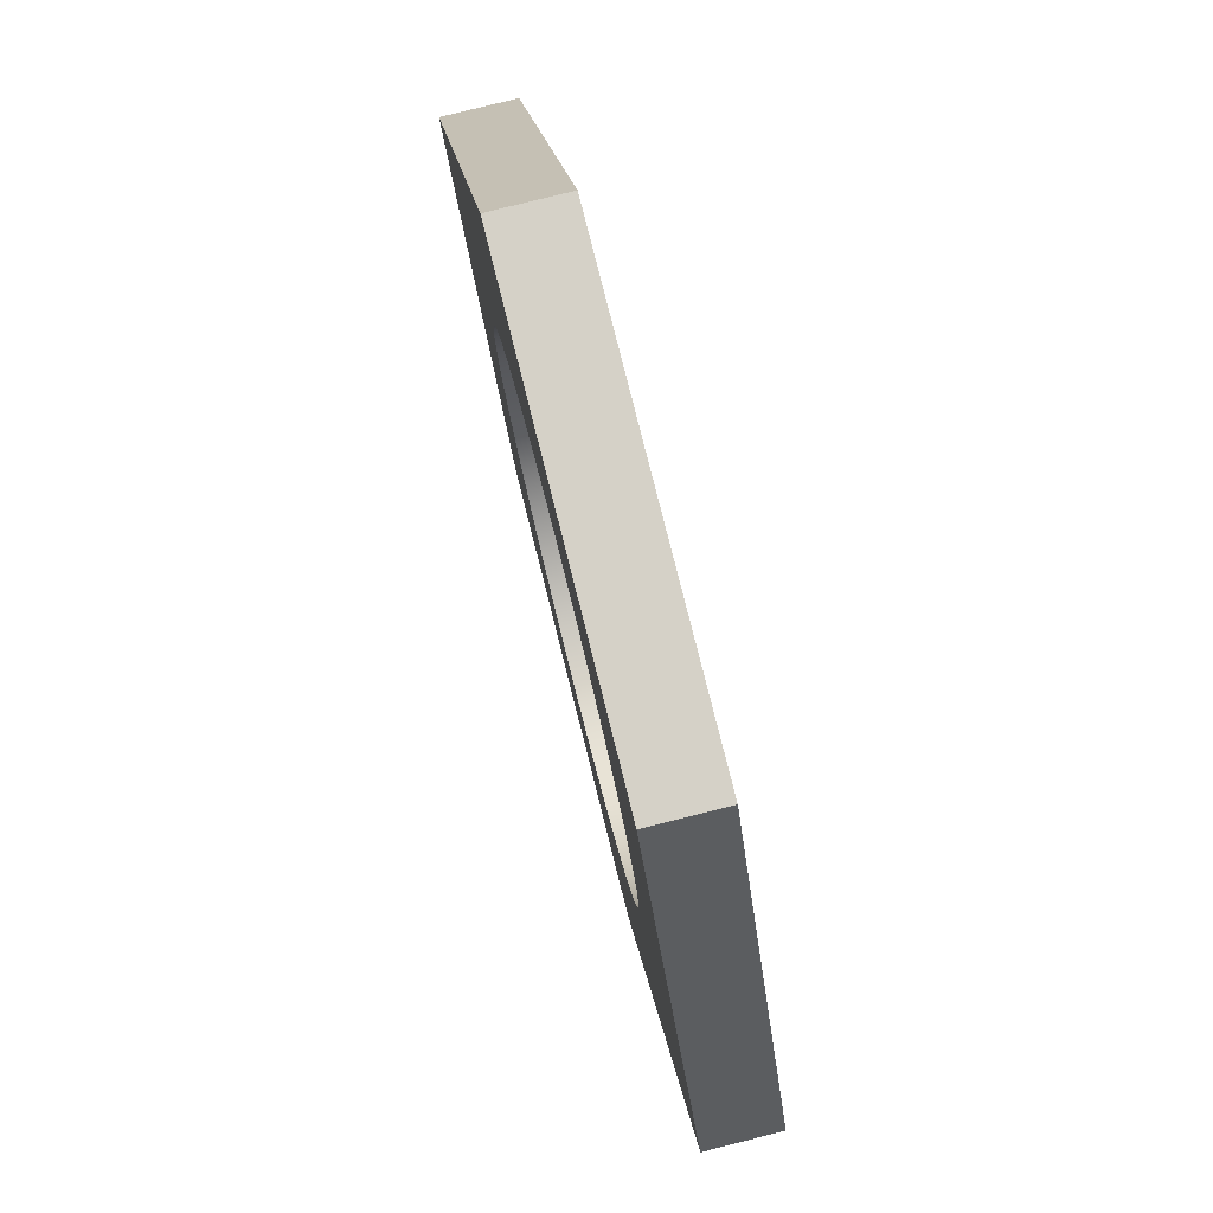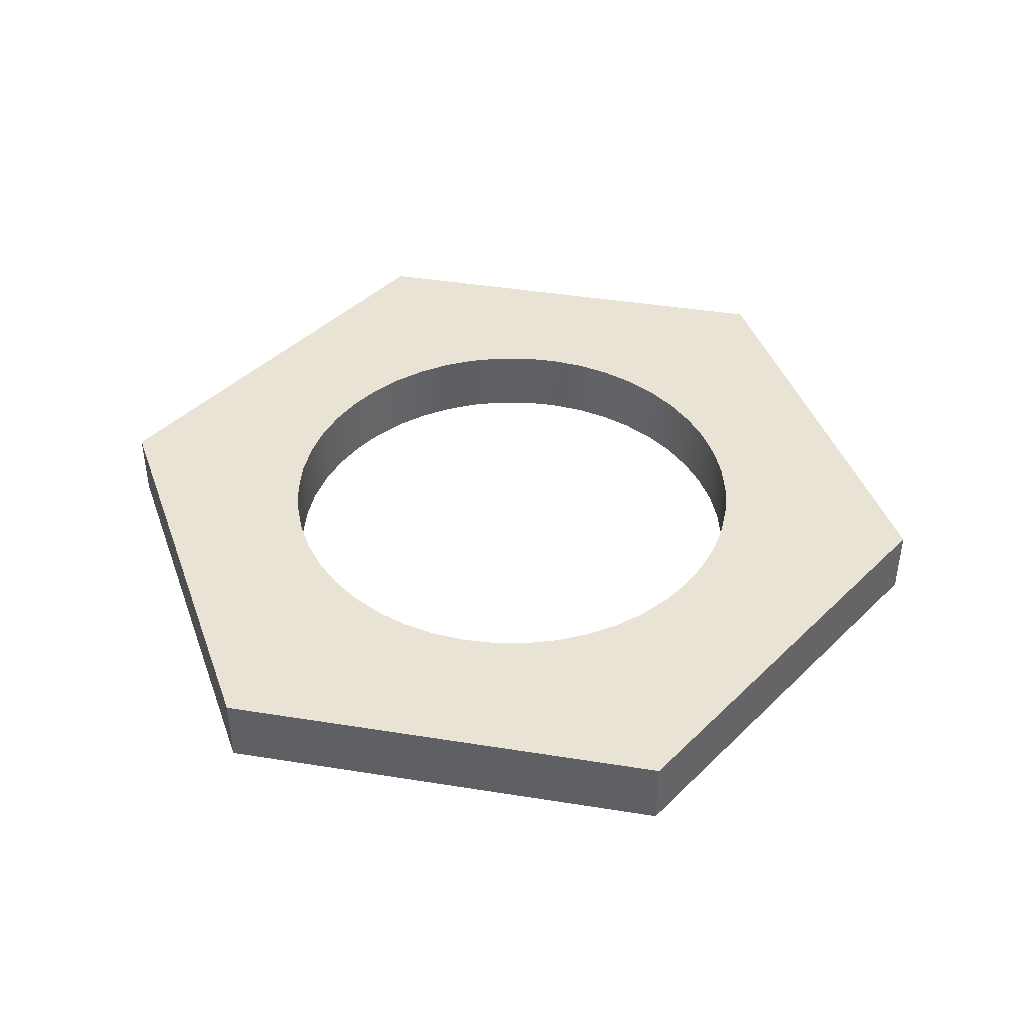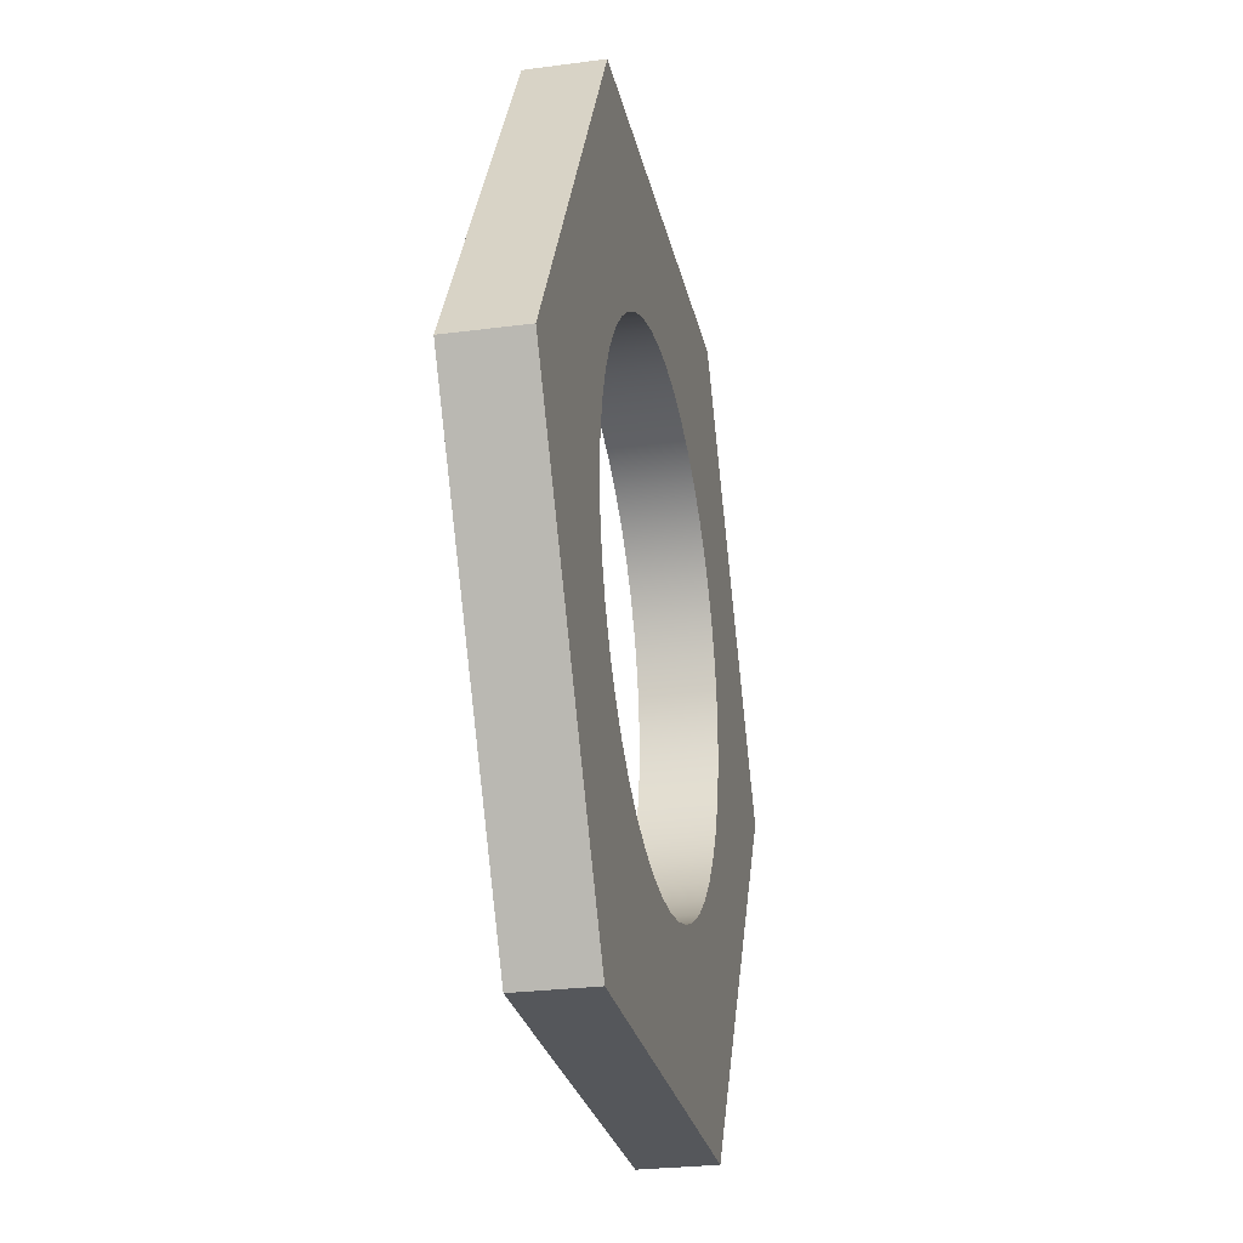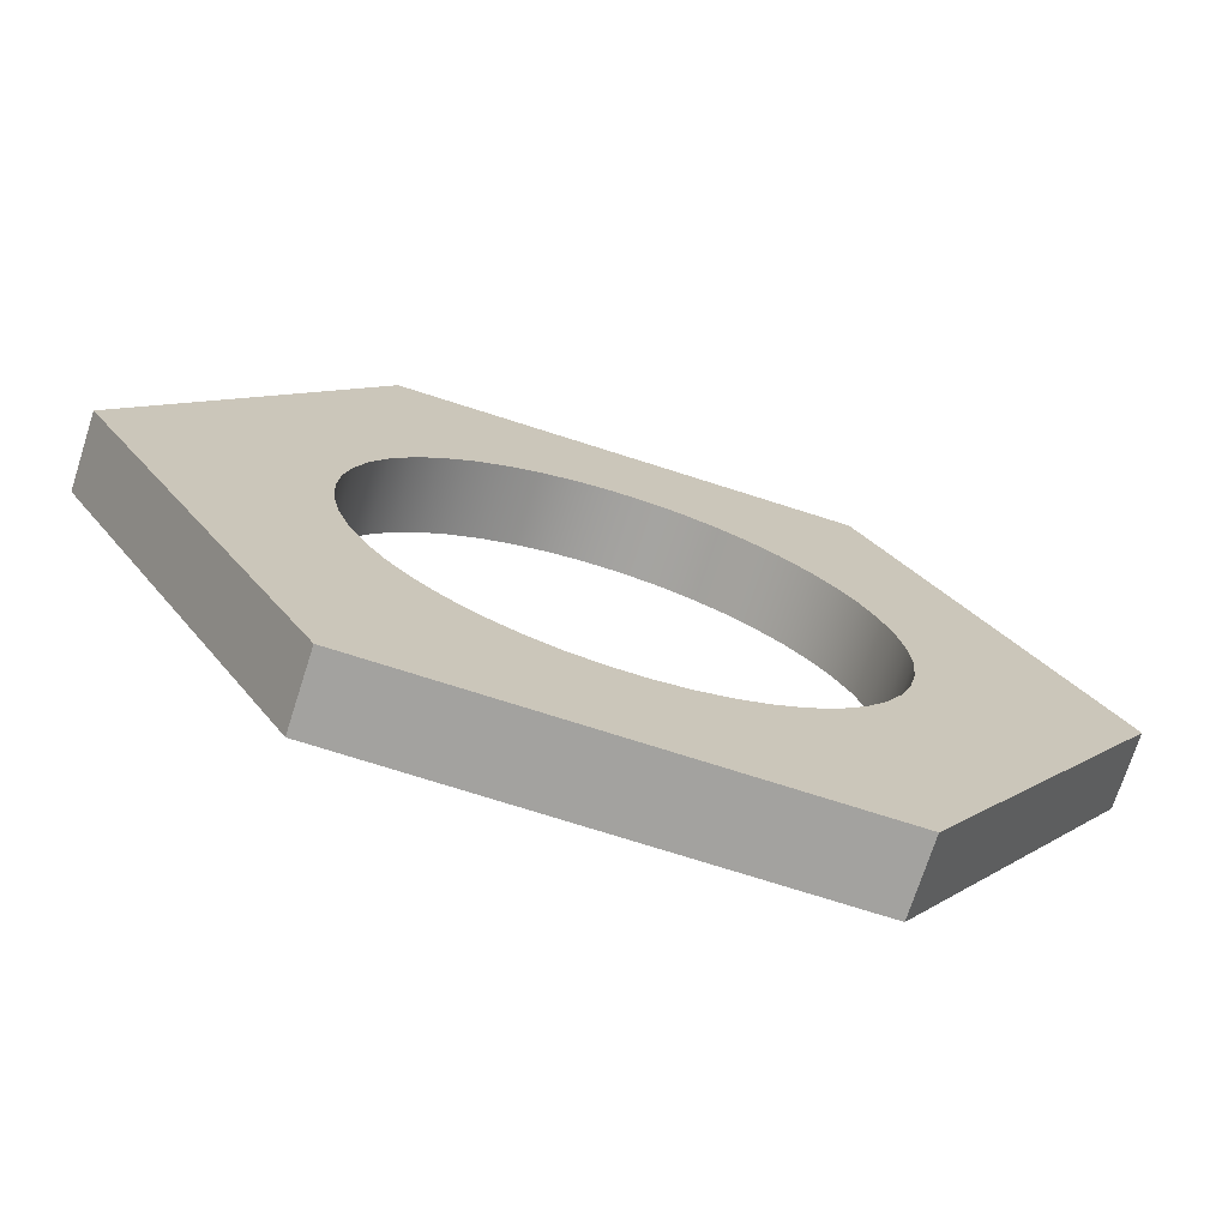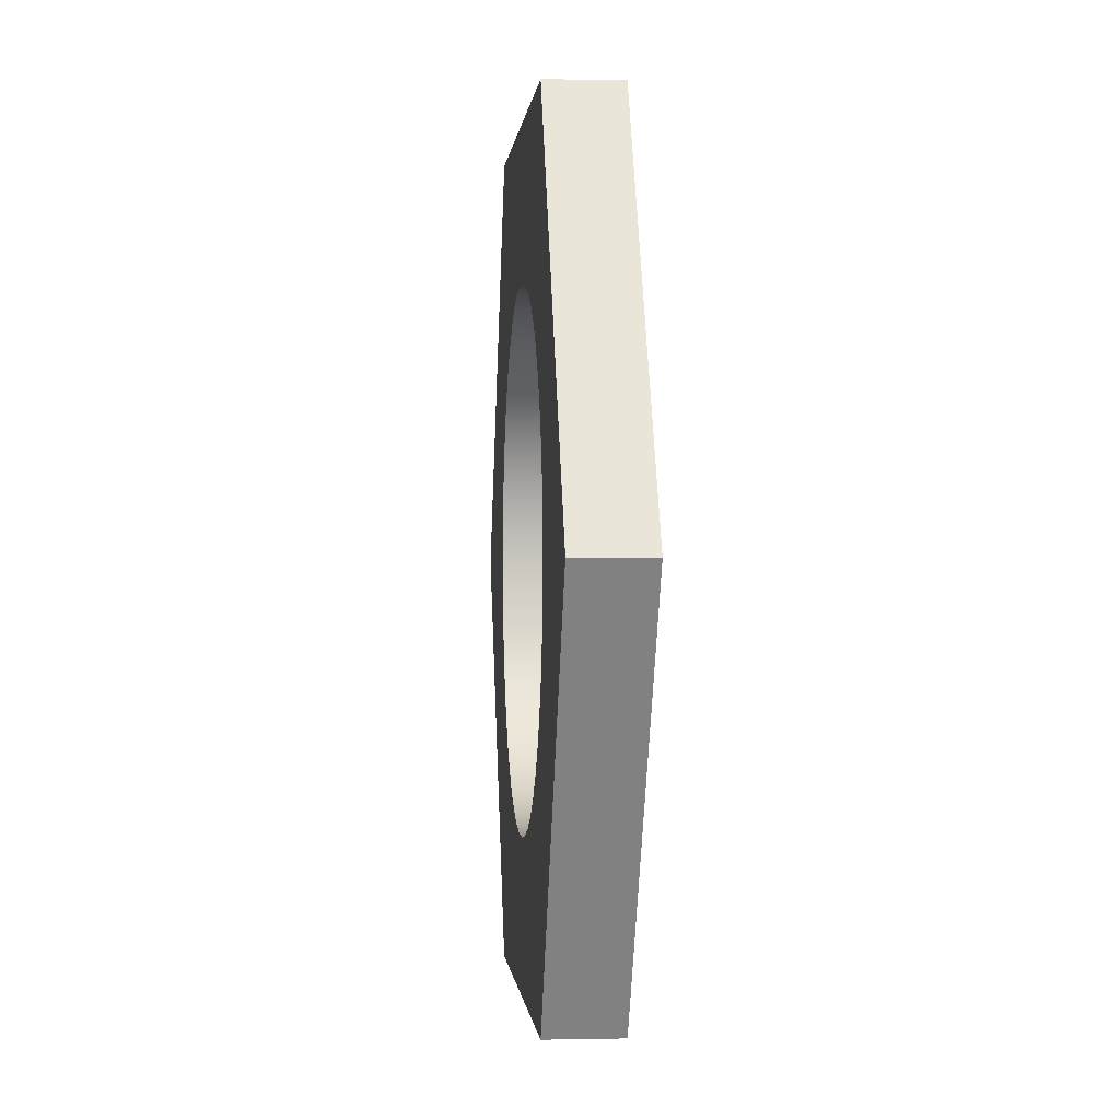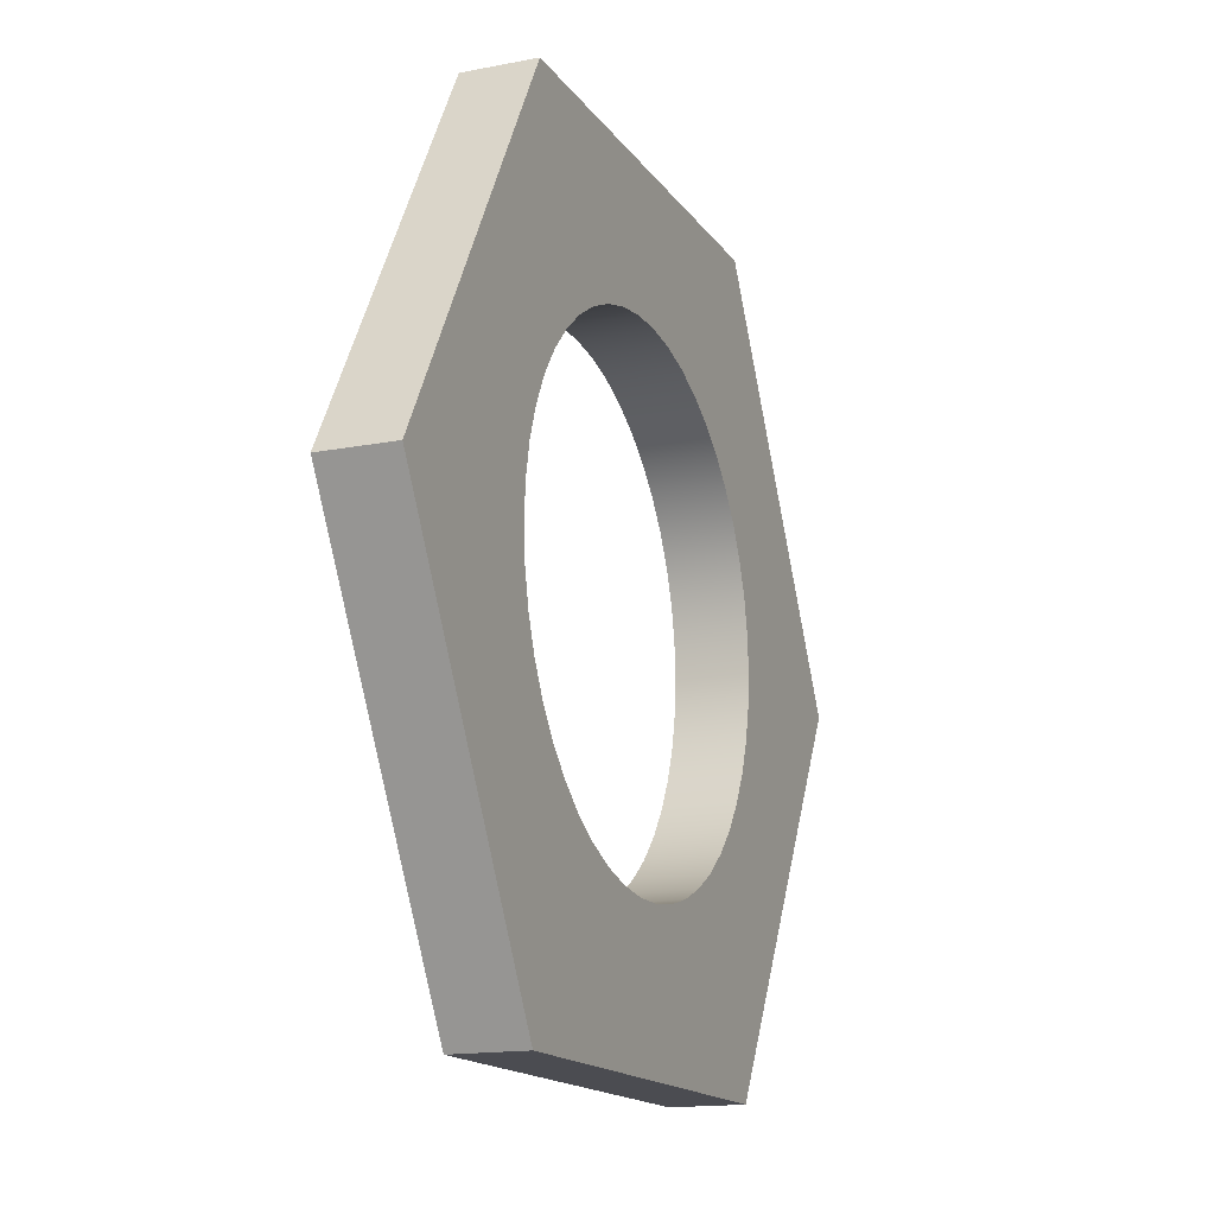
<metadata>
{"format":"obj","ext":"obj","renderer":"f3d","projection":"perspective","resolution":1024,"background":"white","views":[{"elev":79.4,"azim":75.9,"up":"+Z"},{"elev":42.2,"azim":-109.1,"up":"+Y"},{"elev":-26.5,"azim":101.8,"up":"+Z"},{"elev":-72.4,"azim":-17.8,"up":"+Z"},{"elev":-0.2,"azim":85.0,"up":"+Z"},{"elev":-15.4,"azim":112.5,"up":"+Z"}]}
</metadata>
<code>
v -3.5 -0.5 4.286e-16
v -3.467 -0.5 0.4766
v -3.37 -0.5 0.9443
v -3.21 -0.5 1.394
v -2.99 -0.5 1.819
v -2.715 -0.5 2.209
v -2.389 -0.5 2.558
v -2.018 -0.5 2.859
v -1.61 -0.5 3.108
v -1.172 -0.5 3.298
v -0.7121 -0.5 3.427
v -0.2388 -0.5 3.492
v 0.2388 -0.5 3.492
v 0.7121 -0.5 3.427
v 1.172 -0.5 3.298
v 1.61 -0.5 3.108
v 2.018 -0.5 2.859
v 2.389 -0.5 2.558
v 2.715 -0.5 2.209
v 2.99 -0.5 1.819
v 3.21 -0.5 1.394
v 3.37 -0.5 0.9443
v 3.467 -0.5 0.4766
v 3.5 -0.5 0
v 3.467 -0.5 -0.4766
v 3.37 -0.5 -0.9443
v 3.21 -0.5 -1.394
v 2.99 -0.5 -1.819
v 2.715 -0.5 -2.209
v 2.389 -0.5 -2.558
v 2.018 -0.5 -2.859
v 1.61 -0.5 -3.108
v 1.172 -0.5 -3.298
v 0.7121 -0.5 -3.427
v 0.2388 -0.5 -3.492
v -0.2388 -0.5 -3.492
v -0.7121 -0.5 -3.427
v -1.172 -0.5 -3.298
v -1.61 -0.5 -3.108
v -2.018 -0.5 -2.859
v -2.389 -0.5 -2.558
v -2.715 -0.5 -2.209
v -2.99 -0.5 -1.819
v -3.21 -0.5 -1.394
v -3.37 -0.5 -0.9443
v -3.467 -0.5 -0.4766
v 3.175 -0.5 5.5
v -3.175 -0.5 5.5
v -6.351 -0.5 -4.885e-15
v -3.175 -0.5 -5.5
v 3.175 -0.5 -5.5
v 6.351 -0.5 2.665e-15
v -3.5 -0.5 4.286e-16
v -3.467 -0.5 -0.4766
v -3.37 -0.5 -0.9443
v -3.21 -0.5 -1.394
v -2.99 -0.5 -1.819
v -2.715 -0.5 -2.209
v -2.389 -0.5 -2.558
v -2.018 -0.5 -2.859
v -1.61 -0.5 -3.108
v -1.172 -0.5 -3.298
v -0.7121 -0.5 -3.427
v -0.2388 -0.5 -3.492
v 0.2388 -0.5 -3.492
v 0.7121 -0.5 -3.427
v 1.172 -0.5 -3.298
v 1.61 -0.5 -3.108
v 2.018 -0.5 -2.859
v 2.389 -0.5 -2.558
v 2.715 -0.5 -2.209
v 2.99 -0.5 -1.819
v 3.21 -0.5 -1.394
v 3.37 -0.5 -0.9443
v 3.467 -0.5 -0.4766
v 3.5 -0.5 0
v 3.467 -0.5 0.4766
v 3.37 -0.5 0.9443
v 3.21 -0.5 1.394
v 2.99 -0.5 1.819
v 2.715 -0.5 2.209
v 2.389 -0.5 2.558
v 2.018 -0.5 2.859
v 1.61 -0.5 3.108
v 1.172 -0.5 3.298
v 0.7121 -0.5 3.427
v 0.2388 -0.5 3.492
v -0.2388 -0.5 3.492
v -0.7121 -0.5 3.427
v -1.172 -0.5 3.298
v -1.61 -0.5 3.108
v -2.018 -0.5 2.859
v -2.389 -0.5 2.558
v -2.715 -0.5 2.209
v -2.99 -0.5 1.819
v -3.21 -0.5 1.394
v -3.37 -0.5 0.9443
v -3.467 -0.5 0.4766
v -3.5 0.5 4.286e-16
v -3.467 0.5 0.4766
v -3.37 0.5 0.9443
v -3.21 0.5 1.394
v -2.99 0.5 1.819
v -2.715 0.5 2.209
v -2.389 0.5 2.558
v -2.018 0.5 2.859
v -1.61 0.5 3.108
v -1.172 0.5 3.298
v -0.7121 0.5 3.427
v -0.2388 0.5 3.492
v 0.2388 0.5 3.492
v 0.7121 0.5 3.427
v 1.172 0.5 3.298
v 1.61 0.5 3.108
v 2.018 0.5 2.859
v 2.389 0.5 2.558
v 2.715 0.5 2.209
v 2.99 0.5 1.819
v 3.21 0.5 1.394
v 3.37 0.5 0.9443
v 3.467 0.5 0.4766
v 3.5 0.5 0
v 3.467 0.5 -0.4766
v 3.37 0.5 -0.9443
v 3.21 0.5 -1.394
v 2.99 0.5 -1.819
v 2.715 0.5 -2.209
v 2.389 0.5 -2.558
v 2.018 0.5 -2.859
v 1.61 0.5 -3.108
v 1.172 0.5 -3.298
v 0.7121 0.5 -3.427
v 0.2388 0.5 -3.492
v -0.2388 0.5 -3.492
v -0.7121 0.5 -3.427
v -1.172 0.5 -3.298
v -1.61 0.5 -3.108
v -2.018 0.5 -2.859
v -2.389 0.5 -2.558
v -2.715 0.5 -2.209
v -2.99 0.5 -1.819
v -3.21 0.5 -1.394
v -3.37 0.5 -0.9443
v -3.467 0.5 -0.4766
v -3.5 0.5 4.286e-16
v -3.5 -0.5 4.286e-16
v -3.175 -0.5 5.5
v -3.175 0.5 5.5
v -6.351 0.5 -4.885e-15
v -6.351 -0.5 -4.885e-15
v -6.351 -0.5 -4.885e-15
v -6.351 0.5 -4.885e-15
v -3.175 0.5 -5.5
v -3.175 -0.5 -5.5
v -3.175 -0.5 -5.5
v -3.175 0.5 -5.5
v 3.175 0.5 -5.5
v 3.175 -0.5 -5.5
v 3.175 -0.5 -5.5
v 3.175 0.5 -5.5
v 6.351 0.5 2.665e-15
v 6.351 -0.5 2.665e-15
v 6.351 -0.5 2.665e-15
v 6.351 0.5 2.665e-15
v 3.175 0.5 5.5
v 3.175 -0.5 5.5
v 3.175 -0.5 5.5
v 3.175 0.5 5.5
v -3.175 0.5 5.5
v -3.175 -0.5 5.5
v -3.5 0.5 4.286e-16
v -3.467 0.5 -0.4766
v -3.37 0.5 -0.9443
v -3.21 0.5 -1.394
v -2.99 0.5 -1.819
v -2.715 0.5 -2.209
v -2.389 0.5 -2.558
v -2.018 0.5 -2.859
v -1.61 0.5 -3.108
v -1.172 0.5 -3.298
v -0.7121 0.5 -3.427
v -0.2388 0.5 -3.492
v 0.2388 0.5 -3.492
v 0.7121 0.5 -3.427
v 1.172 0.5 -3.298
v 1.61 0.5 -3.108
v 2.018 0.5 -2.859
v 2.389 0.5 -2.558
v 2.715 0.5 -2.209
v 2.99 0.5 -1.819
v 3.21 0.5 -1.394
v 3.37 0.5 -0.9443
v 3.467 0.5 -0.4766
v 3.5 0.5 0
v 3.467 0.5 0.4766
v 3.37 0.5 0.9443
v 3.21 0.5 1.394
v 2.99 0.5 1.819
v 2.715 0.5 2.209
v 2.389 0.5 2.558
v 2.018 0.5 2.859
v 1.61 0.5 3.108
v 1.172 0.5 3.298
v 0.7121 0.5 3.427
v 0.2388 0.5 3.492
v -0.2388 0.5 3.492
v -0.7121 0.5 3.427
v -1.172 0.5 3.298
v -1.61 0.5 3.108
v -2.018 0.5 2.859
v -2.389 0.5 2.558
v -2.715 0.5 2.209
v -2.99 0.5 1.819
v -3.21 0.5 1.394
v -3.37 0.5 0.9443
v -3.467 0.5 0.4766
v -3.175 0.5 5.5
v 3.175 0.5 5.5
v 6.351 0.5 2.665e-15
v 3.175 0.5 -5.5
v -3.175 0.5 -5.5
v -6.351 0.5 -4.885e-15
g f0a240f6-e359-11ea-927c-54bf646e7e1f
f 46 1 49
f 49 1 2
f 49 2 3
f 3 4 49
f 49 4 5
f 49 5 48
f 48 5 6
f 48 6 7
f 7 8 48
f 48 8 9
f 48 9 10
f 10 11 48
f 48 11 12
f 48 12 13
f 48 13 47
f 47 13 14
f 47 14 15
f 15 16 47
f 47 16 17
f 47 17 18
f 18 19 47
f 47 19 20
f 47 20 52
f 52 20 21
f 52 21 22
f 22 23 52
f 52 23 24
f 52 24 25
f 25 26 52
f 52 26 27
f 52 27 28
f 52 28 51
f 51 28 29
f 51 29 30
f 30 31 51
f 51 31 32
f 51 32 33
f 33 34 51
f 51 34 35
f 51 35 36
f 51 36 50
f 50 36 37
f 50 37 38
f 38 39 50
f 50 39 40
f 50 40 41
f 41 42 50
f 50 42 43
f 50 43 49
f 49 43 44
f 49 44 45
f 45 46 49
g f0a3045c-e359-11ea-a8bc-54bf646e7e1f
f 54 144 53
f 53 144 145
f 146 99 98
f 98 99 100
f 98 100 97
f 97 100 101
f 97 101 96
f 96 101 102
f 96 102 95
f 95 102 103
f 95 103 94
f 94 103 104
f 94 104 93
f 93 104 105
f 93 105 92
f 92 105 106
f 92 106 91
f 91 106 107
f 91 107 90
f 90 107 108
f 90 108 89
f 89 108 109
f 89 109 88
f 88 109 110
f 88 110 87
f 87 110 111
f 87 111 86
f 86 111 112
f 86 112 85
f 85 112 113
f 85 113 84
f 84 113 114
f 84 114 83
f 83 114 115
f 83 115 82
f 82 115 116
f 82 116 81
f 81 116 117
f 81 117 80
f 80 117 118
f 80 118 79
f 79 118 119
f 79 119 78
f 78 119 120
f 78 120 77
f 77 120 121
f 77 121 76
f 76 121 122
f 76 122 75
f 75 122 123
f 75 123 74
f 74 123 124
f 74 124 73
f 73 124 125
f 73 125 72
f 72 125 126
f 72 126 71
f 71 126 127
f 71 127 70
f 70 127 128
f 70 128 69
f 69 128 129
f 69 129 68
f 68 129 130
f 68 130 67
f 67 130 131
f 67 131 66
f 66 131 132
f 66 132 65
f 65 132 133
f 65 133 64
f 64 133 134
f 64 134 63
f 63 134 135
f 63 135 62
f 62 135 136
f 62 136 61
f 61 136 137
f 61 137 60
f 60 137 138
f 60 138 59
f 59 138 139
f 59 139 58
f 58 139 140
f 58 140 57
f 57 140 141
f 57 141 56
f 56 141 142
f 56 142 55
f 55 142 143
f 55 143 54
f 54 143 144
g f0a3796e-e359-11ea-aaac-54bf646e7e1f
f 148 149 147
f 147 149 150
g f0a3eea4-e359-11ea-b36c-54bf646e7e1f
f 152 153 151
f 151 153 154
g f0a463d8-e359-11ea-8ccc-54bf646e7e1f
f 156 157 155
f 155 157 158
g f0a4d8ec-e359-11ea-9584-54bf646e7e1f
f 160 161 159
f 159 161 162
g f0a5751c-e359-11ea-99fc-54bf646e7e1f
f 164 165 163
f 163 165 166
g f0a5ea40-e359-11ea-8010-54bf646e7e1f
f 168 169 167
f 167 169 170
g f0a68674-e359-11ea-af93-54bf646e7e1f
f 216 171 222
f 222 171 172
f 222 172 173
f 173 174 222
f 222 174 175
f 222 175 221
f 221 175 176
f 221 176 177
f 177 178 221
f 221 178 179
f 221 179 180
f 180 181 221
f 221 181 182
f 221 182 183
f 221 183 220
f 220 183 184
f 220 184 185
f 185 186 220
f 220 186 187
f 220 187 188
f 188 189 220
f 220 189 190
f 220 190 219
f 219 190 191
f 219 191 192
f 192 193 219
f 219 193 194
f 219 194 195
f 195 196 219
f 219 196 197
f 219 197 198
f 219 198 218
f 218 198 199
f 218 199 200
f 200 201 218
f 218 201 202
f 218 202 203
f 203 204 218
f 218 204 205
f 218 205 206
f 218 206 217
f 217 206 207
f 217 207 208
f 208 209 217
f 217 209 210
f 217 210 211
f 211 212 217
f 217 212 213
f 217 213 222
f 222 213 214
f 222 214 215
f 215 216 222

</code>
